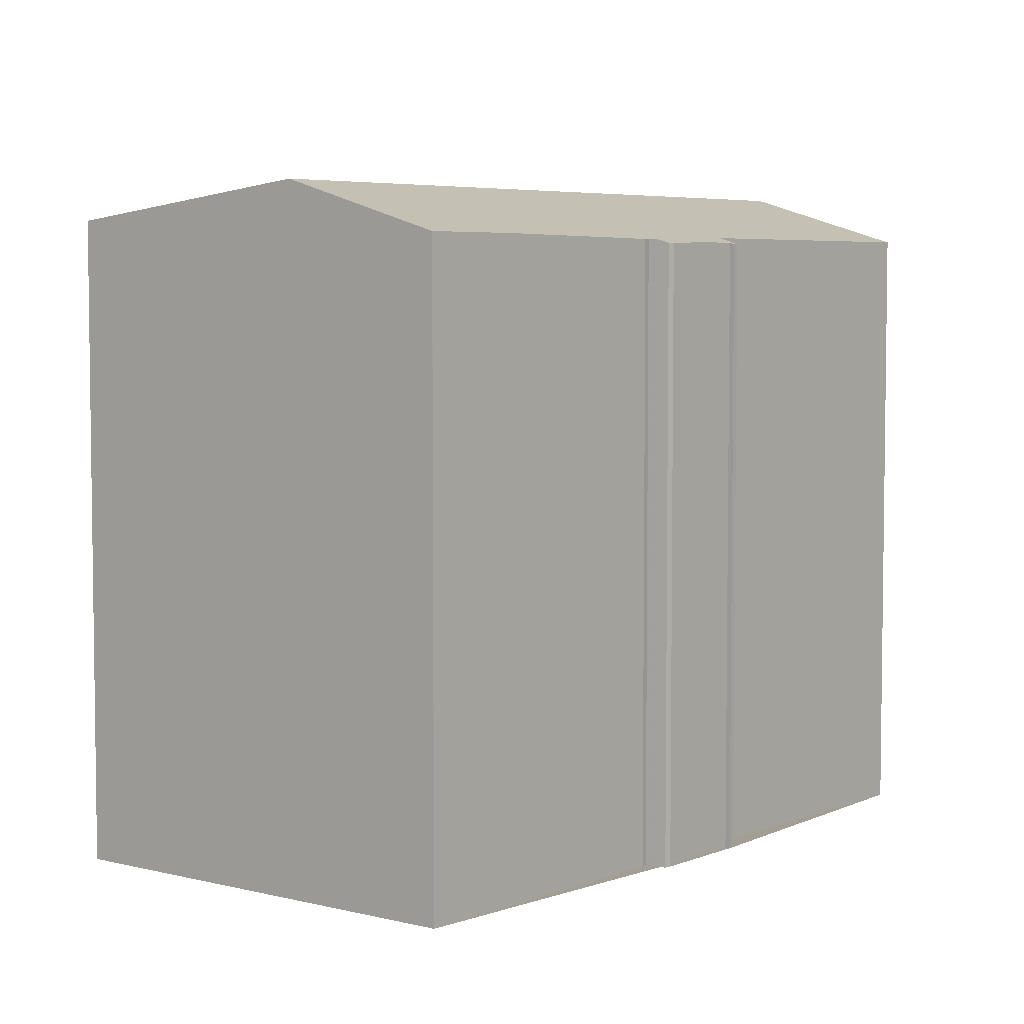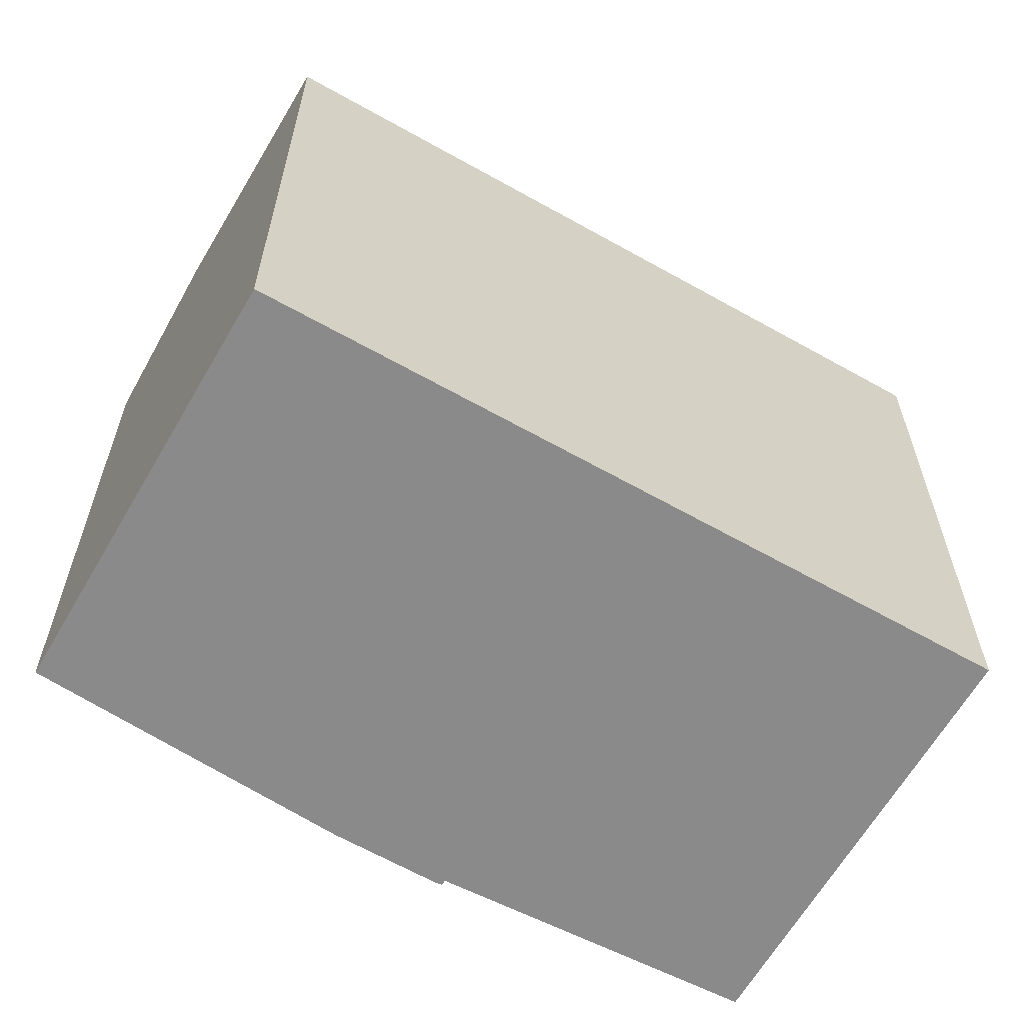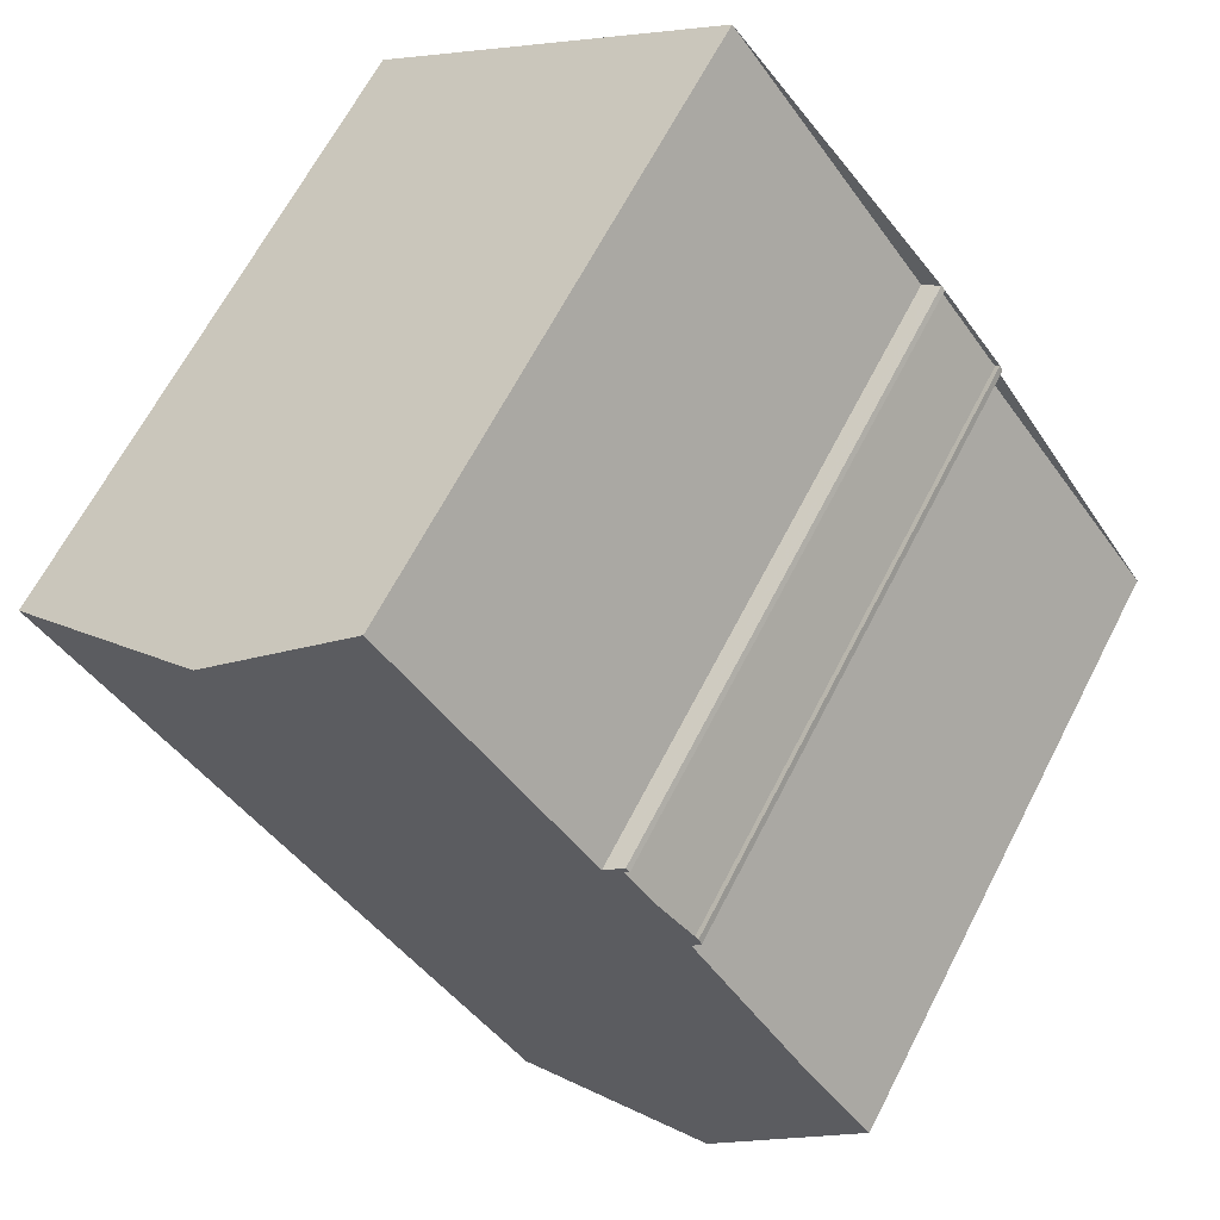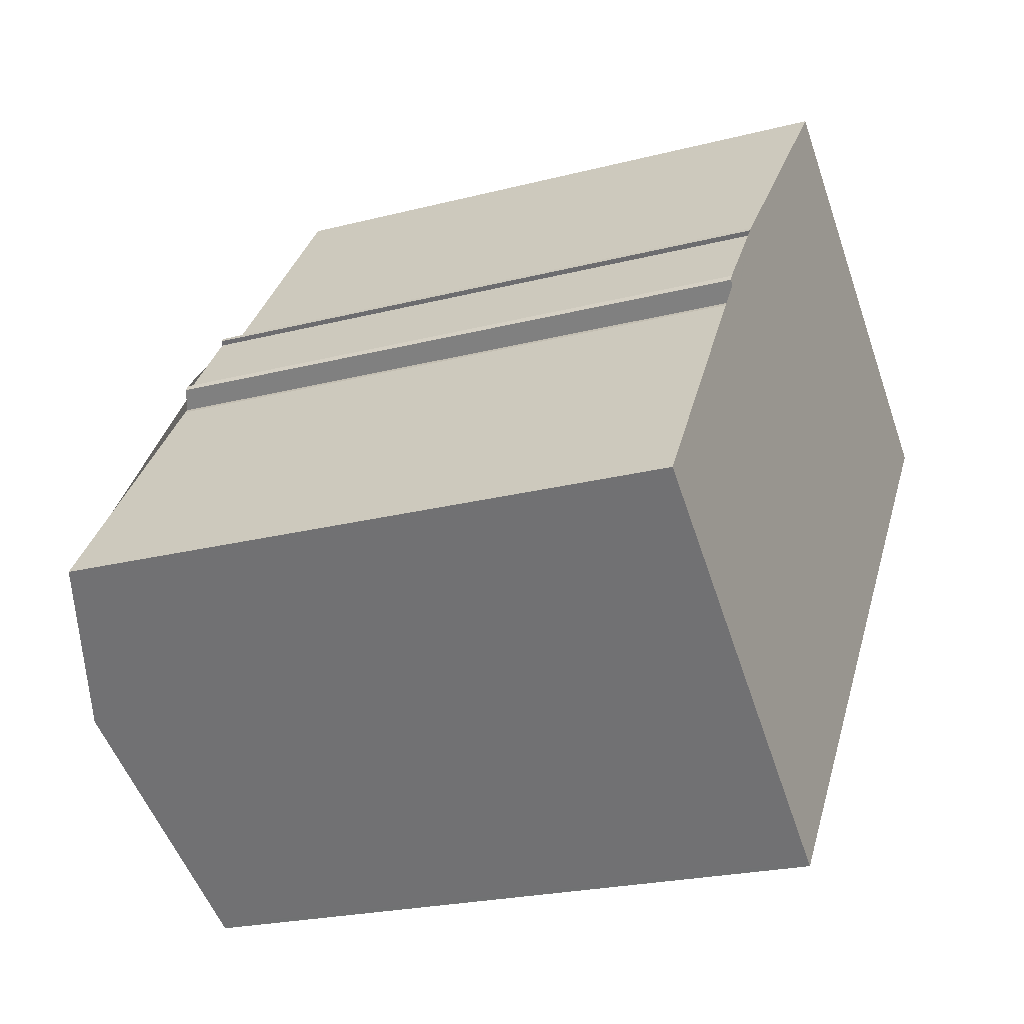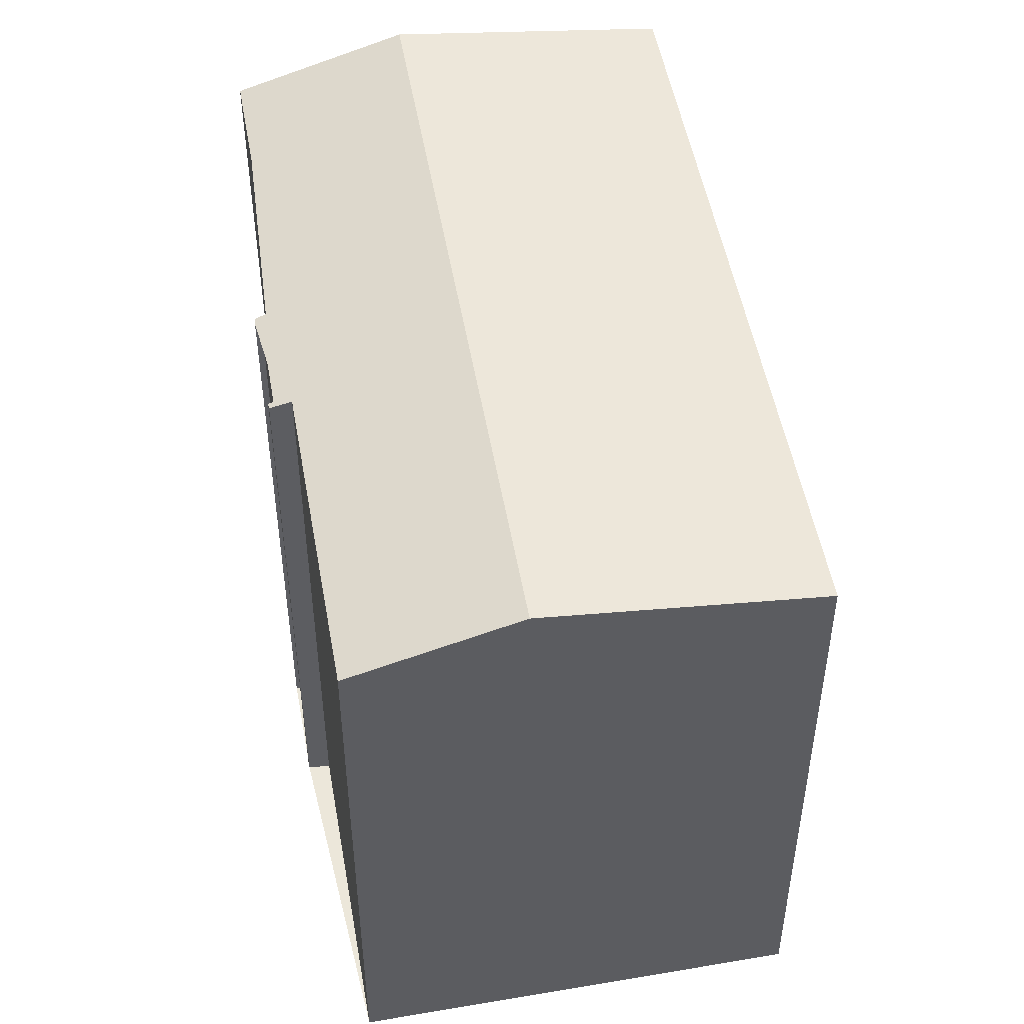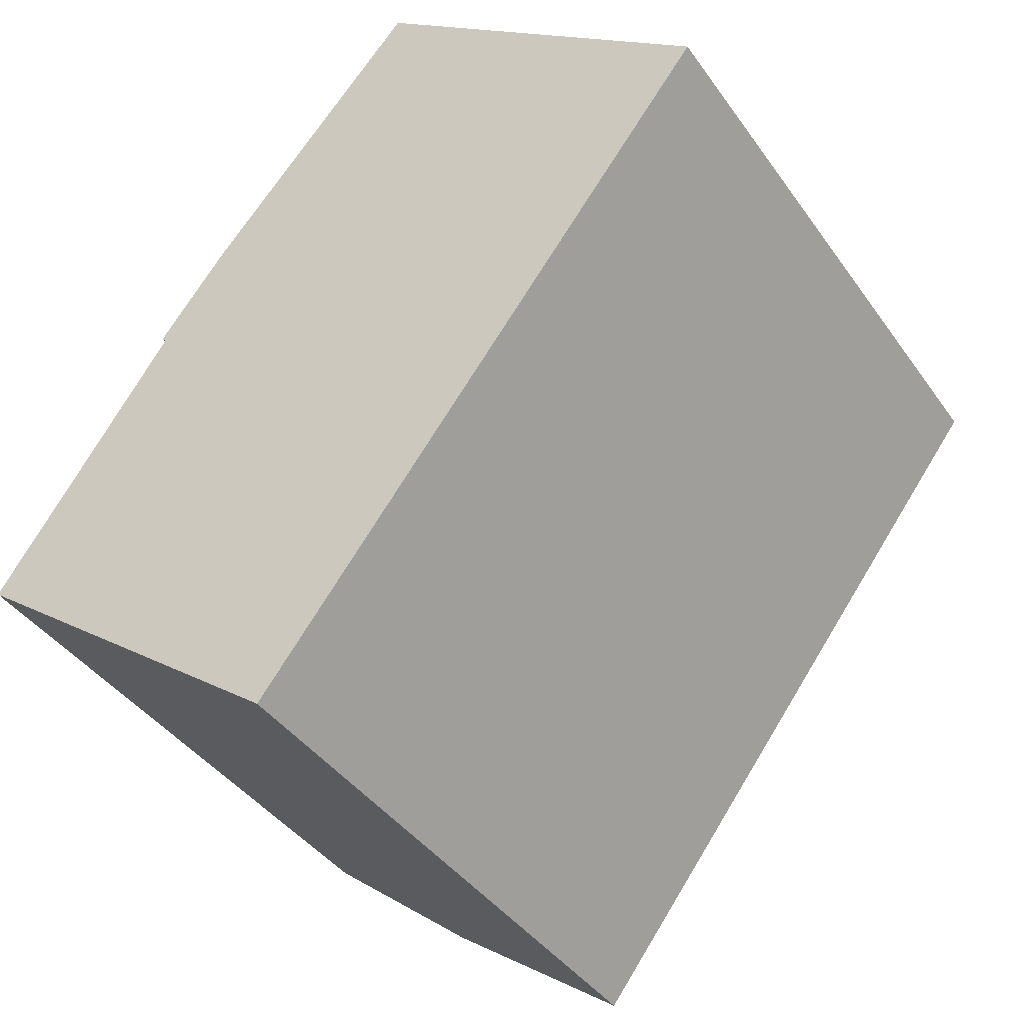
<metadata>
{"format":"obj","ext":"obj","renderer":"f3d","projection":"perspective","resolution":1024,"background":"white","views":[{"elev":5.1,"azim":76.5,"up":"+Z"},{"elev":-63.6,"azim":-82.2,"up":"+Z"},{"elev":65.0,"azim":27.2,"up":"+Y"},{"elev":-22.6,"azim":114.0,"up":"+Y"},{"elev":50.9,"azim":-152.7,"up":"+Z"},{"elev":-40.6,"azim":-148.2,"up":"+Y"}]}
</metadata>
<code>
v -1776 -931.5 12.92
v -1785 -919.1 12.91
v -1774 -918.8 12.61
v -1774 -918.6 12.48
v -1774 -918.7 12.47
v -1774 -918.7 12.5
v -1773 -920.4 12.51
v -1772 -920.3 12.47
v -1772 -920.5 12.48
v -1773 -920.8 12.61
v -1773 -920.9 12.6
v -1769 -926 12.6
v -1778 -913.5 12.61
v -1772 -928.1 13.61
v -1781 -915.6 13.6
v -1781 -915.6 13.6
v -1781 -915.6 13.6
v -1772 -928.1 13.61
v -1778 -913.6 12.62
v -1769 -926 12.63
v -1781 -915.6 13.6
v -1785 -919.1 12.91
v -1778 -913.6 12.62
v -1778 -913.5 12.61
v -1785 -919 12.93
v -1776 -931.4 12.93
v -1785 -919 12.93
v -1781 -916 13.6
v -1785 -919.5 12.91
v -1785 -919.4 12.93
v -1781 -916 13.6
v -1778 -914 12.62
v -1778 -913.9 12.61
v -1781 -916.2 13.6
v -1785 -919.5 12.93
v -1785 -919.6 12.91
v -1778 -914.1 12.62
v -1781 -916.2 13.6
v -1778 -914.1 12.61
v -1785 -919.4 12.92
v -1785 -919.6 12.92
v -1785 -919 12.92
v -1785 -919 12.92
v -1776 -931.5 12.93
v -1773 -920.6 12.54
v -1774 -918.7 12.54
v -1785 -919.5 12.94
v -1785 -919.3 12.94
v -1785 -918.9 12.94
v -1785 -918.9 12.94
v -1776 -931.3 12.96
v -1772 -928.1 13.61
v -1776 -931.5 12.93
v -1776 -931.5 12.92
v -1769 -926 12.63
v -1772 -928.1 13.61
v -1776 -931.3 12.96
v -1776 -931.4 12.93
v -1769 -926 12.6
v -1776 -931.5 12.92
v -1776 -931.5 12.92
v -1776 -931.5 -1.776e-15
v -1776 -931.5 1.776e-15
v -1785 -919 12.92
v -1785 -919.1 12.91
v -1785 -919.1 0
v -1785 -919 -1.776e-15
v -1774 -918.7 12.54
v -1774 -918.8 12.61
v -1774 -918.8 0
v -1774 -918.7 0
v -1774 -918.7 12.47
v -1774 -918.6 12.48
v -1774 -918.6 1.776e-15
v -1774 -918.7 0
v -1774 -918.7 12.5
v -1774 -918.7 12.47
v -1774 -918.7 0
v -1774 -918.7 0
v -1773 -920.4 12.51
v -1774 -918.7 12.5
v -1774 -918.7 0
v -1773 -920.4 0
v -1772 -920.3 12.47
v -1773 -920.4 12.51
v -1773 -920.4 0
v -1772 -920.3 1.776e-15
v -1772 -920.5 12.48
v -1772 -920.3 12.47
v -1772 -920.3 1.776e-15
v -1772 -920.5 0
v -1773 -920.6 12.54
v -1772 -920.5 12.48
v -1772 -920.5 0
v -1773 -920.6 -1.776e-15
v -1773 -920.9 12.6
v -1773 -920.8 12.61
v -1773 -920.8 1.776e-15
v -1773 -920.9 0
v -1769 -926 12.6
v -1773 -920.9 12.6
v -1773 -920.9 0
v -1769 -926 0
v -1769 -926 12.63
v -1769 -926 12.6
v -1769 -926 -1.776e-15
v -1769 -926 -1.776e-15
v -1778 -913.5 12.61
v -1778 -913.5 12.61
v -1778 -913.5 0
v -1778 -913.5 0
v -1776 -931.3 12.96
v -1772 -928.1 13.61
v -1772 -928.1 0
v -1776 -931.3 -1.776e-15
v -1778 -913.6 12.62
v -1781 -915.6 13.6
v -1781 -915.6 0
v -1778 -913.6 0
v -1778 -913.5 12.61
v -1778 -913.6 12.62
v -1778 -913.6 0
v -1778 -913.5 0
v -1772 -928.1 13.61
v -1769 -926 12.63
v -1769 -926 -1.776e-15
v -1772 -928.1 0
v -1785 -919.1 12.91
v -1785 -919.1 12.91
v -1785 -919.1 0
v -1785 -919.1 0
v -1778 -913.9 12.61
v -1778 -913.5 12.61
v -1778 -913.5 0
v -1778 -913.9 0
v -1776 -931.5 12.93
v -1776 -931.4 12.93
v -1776 -931.4 0
v -1776 -931.5 0
v -1785 -918.9 12.94
v -1785 -919 12.93
v -1785 -919 1.776e-15
v -1785 -918.9 1.776e-15
v -1785 -919.1 12.91
v -1785 -919.5 12.91
v -1785 -919.5 0
v -1785 -919.1 0
v -1778 -914.1 12.61
v -1778 -913.9 12.61
v -1778 -913.9 0
v -1778 -914.1 -1.776e-15
v -1785 -919.5 12.91
v -1785 -919.6 12.91
v -1785 -919.6 0
v -1785 -919.5 0
v -1774 -918.8 12.61
v -1778 -914.1 12.61
v -1778 -914.1 -1.776e-15
v -1774 -918.8 0
v -1785 -919 12.93
v -1785 -919 12.92
v -1785 -919 -1.776e-15
v -1785 -919 1.776e-15
v -1776 -931.5 12.92
v -1776 -931.5 12.93
v -1776 -931.5 0
v -1776 -931.5 -1.776e-15
v -1773 -920.8 12.61
v -1773 -920.6 12.54
v -1773 -920.6 -1.776e-15
v -1773 -920.8 1.776e-15
v -1774 -918.6 12.48
v -1774 -918.7 12.54
v -1774 -918.7 0
v -1774 -918.6 1.776e-15
v -1781 -915.6 13.6
v -1785 -918.9 12.94
v -1785 -918.9 1.776e-15
v -1781 -915.6 0
v -1776 -931.4 12.93
v -1776 -931.3 12.96
v -1776 -931.3 -1.776e-15
v -1776 -931.4 0
v -1785 -919.6 12.91
v -1776 -931.5 12.92
v -1776 -931.5 1.776e-15
v -1785 -919.6 0
v -1769 -926 12.6
v -1769 -926 12.6
v -1769 -926 0
v -1769 -926 -1.776e-15
v -1774 -918.8 0
v -1774 -918.6 0
v -1774 -918.7 0
v -1774 -918.7 0
v -1773 -920.4 0
v -1772 -920.3 0
v -1772 -920.5 0
v -1773 -920.8 0
v -1773 -920.9 0
v -1769 -926 0
v -1776 -931.5 0
v -1785 -919.1 0
v -1778 -913.5 0
f 41 36 29 40
f 38 31 32 37
f 37 32 33 39
f 43 22 2 42
f 21 17 19 23
f 23 19 13 24
f 48 28 34 47
f 50 15 16 49
f 40 29 22 43
f 31 21 23 32
f 32 23 24 33
f 49 16 28 48
f 54 36 41 53
f 56 38 37 55
f 46 4 5 6 7 8 9 45
f 57 47 34 52
f 40 30 35 41
f 42 27 25 43
f 43 25 30 40
f 53 41 35 58
f 55 37 39 3 46 45 10 11 59
f 47 35 30 48
f 49 25 27 50
f 48 30 25 49
f 58 35 47 57
f 53 44 1 54
f 55 20 18 56
f 52 14 51 57
f 58 26 44 53
f 59 12 20 55
f 57 51 26 58
f 61 62 63 60
f 65 66 67 64
f 69 70 71 68
f 73 74 75 72
f 77 78 79 76
f 81 82 83 80
f 85 86 87 84
f 89 90 91 88
f 93 94 95 92
f 97 98 99 96
f 101 102 103 100
f 105 106 107 104
f 109 110 111 108
f 113 114 115 112
f 117 118 119 116
f 121 122 123 120
f 125 126 127 124
f 129 130 131 128
f 133 134 135 132
f 137 138 139 136
f 141 142 143 140
f 145 146 147 144
f 149 150 151 148
f 153 154 155 152
f 157 158 159 156
f 161 162 163 160
f 165 166 167 164
f 169 170 171 168
f 173 174 175 172
f 177 178 179 176
f 181 182 183 180
f 185 186 187 184
f 189 190 191 188
f 193 194 195 196 197 198 199 200 201 202 203 204 192

</code>
